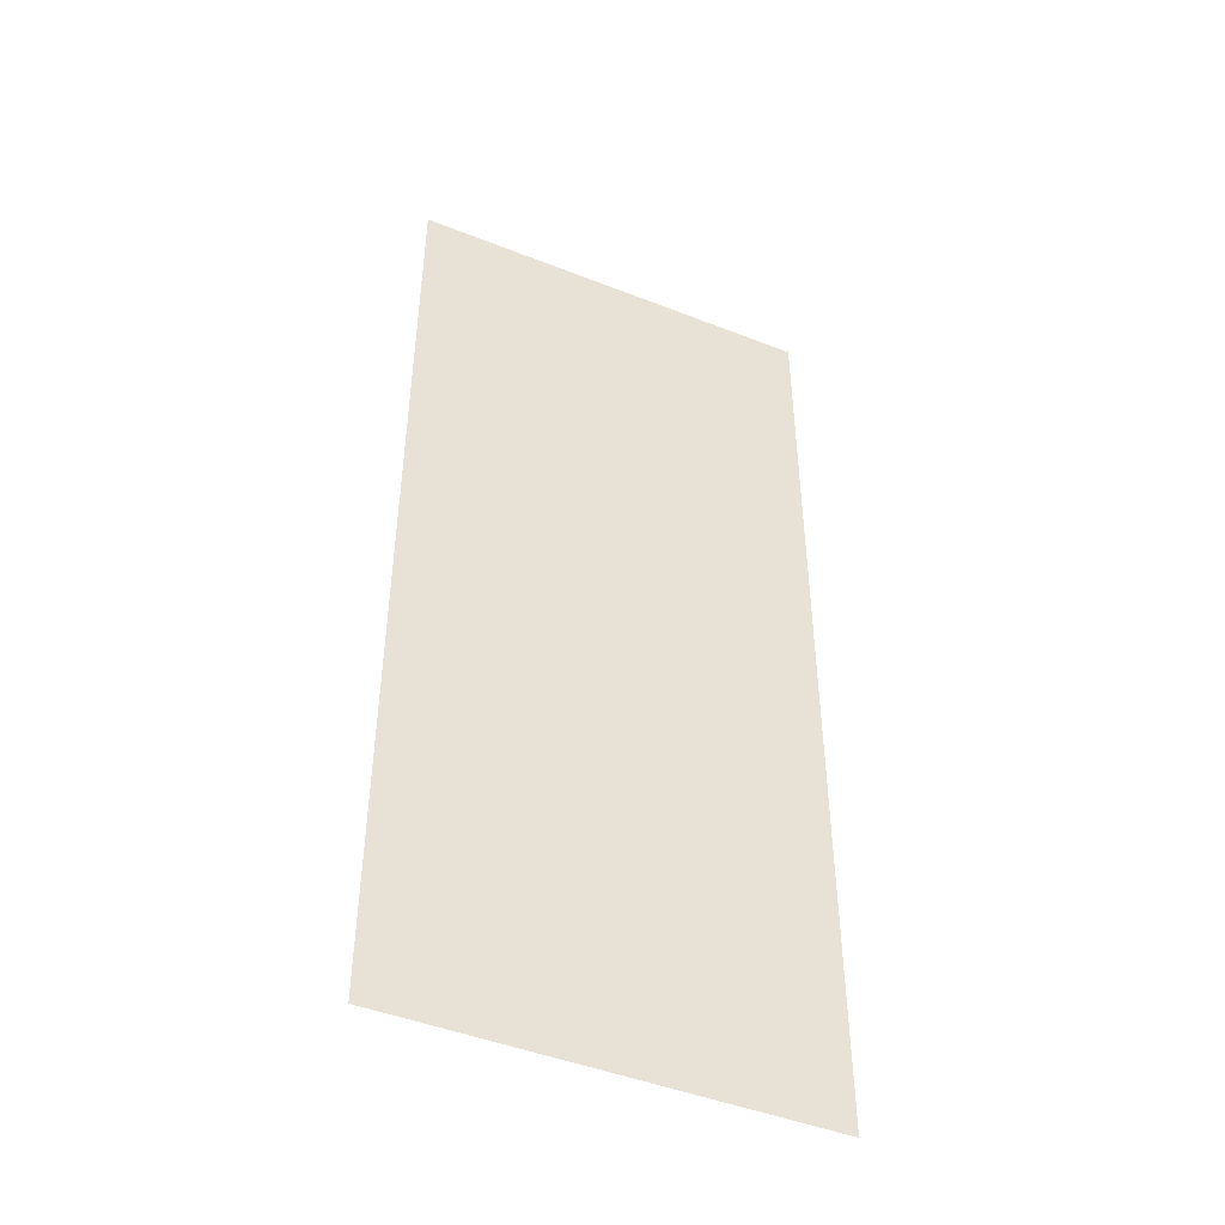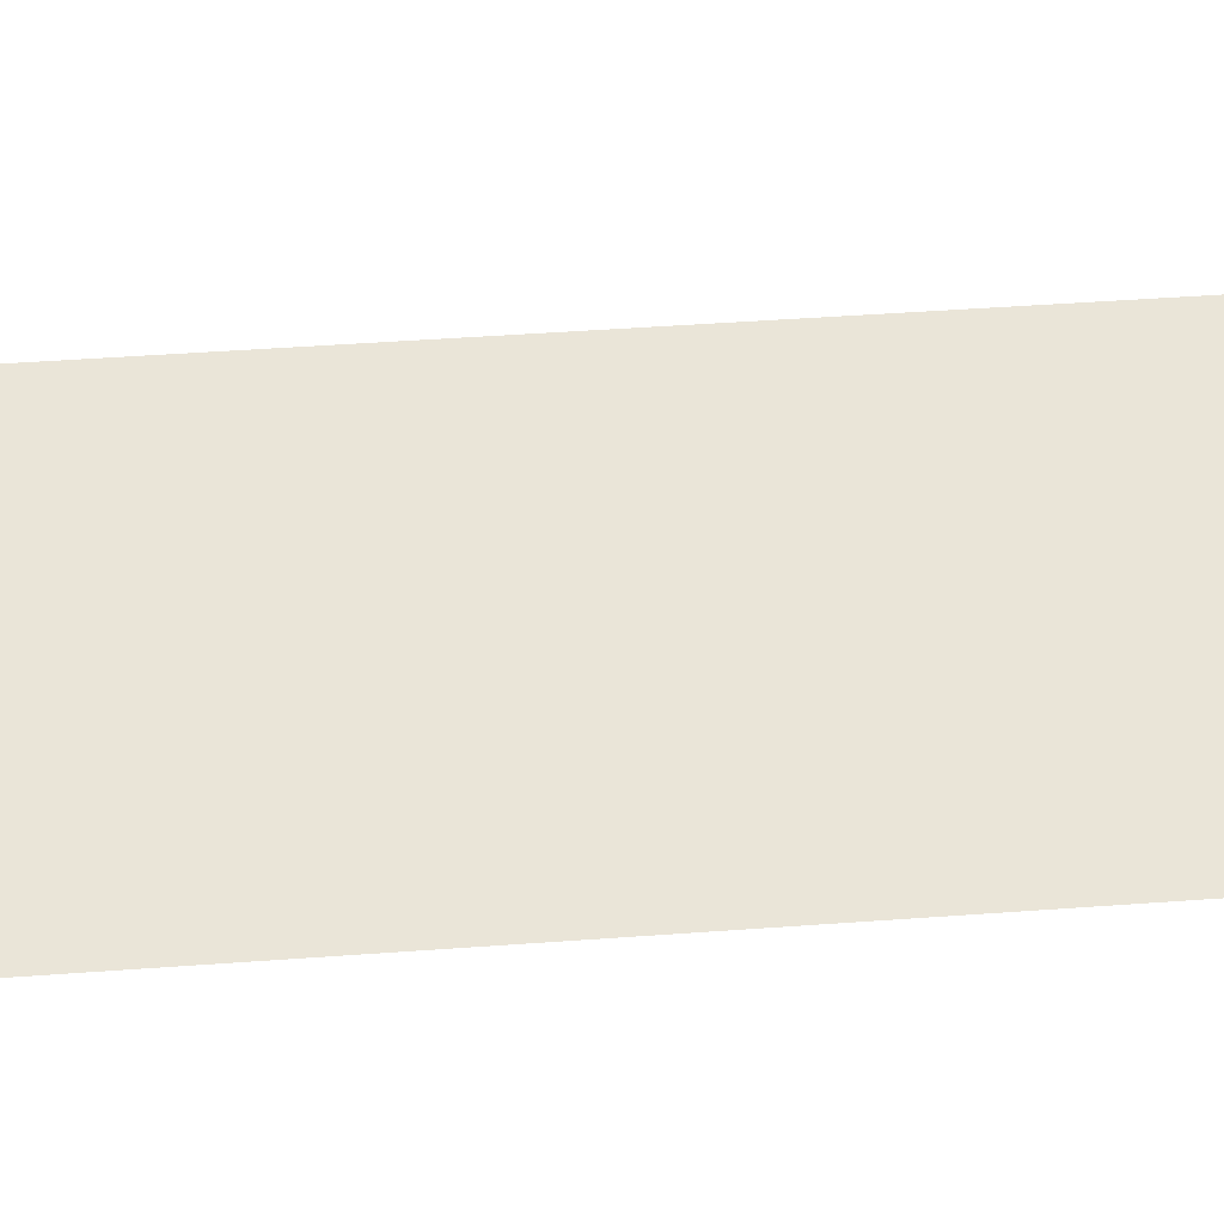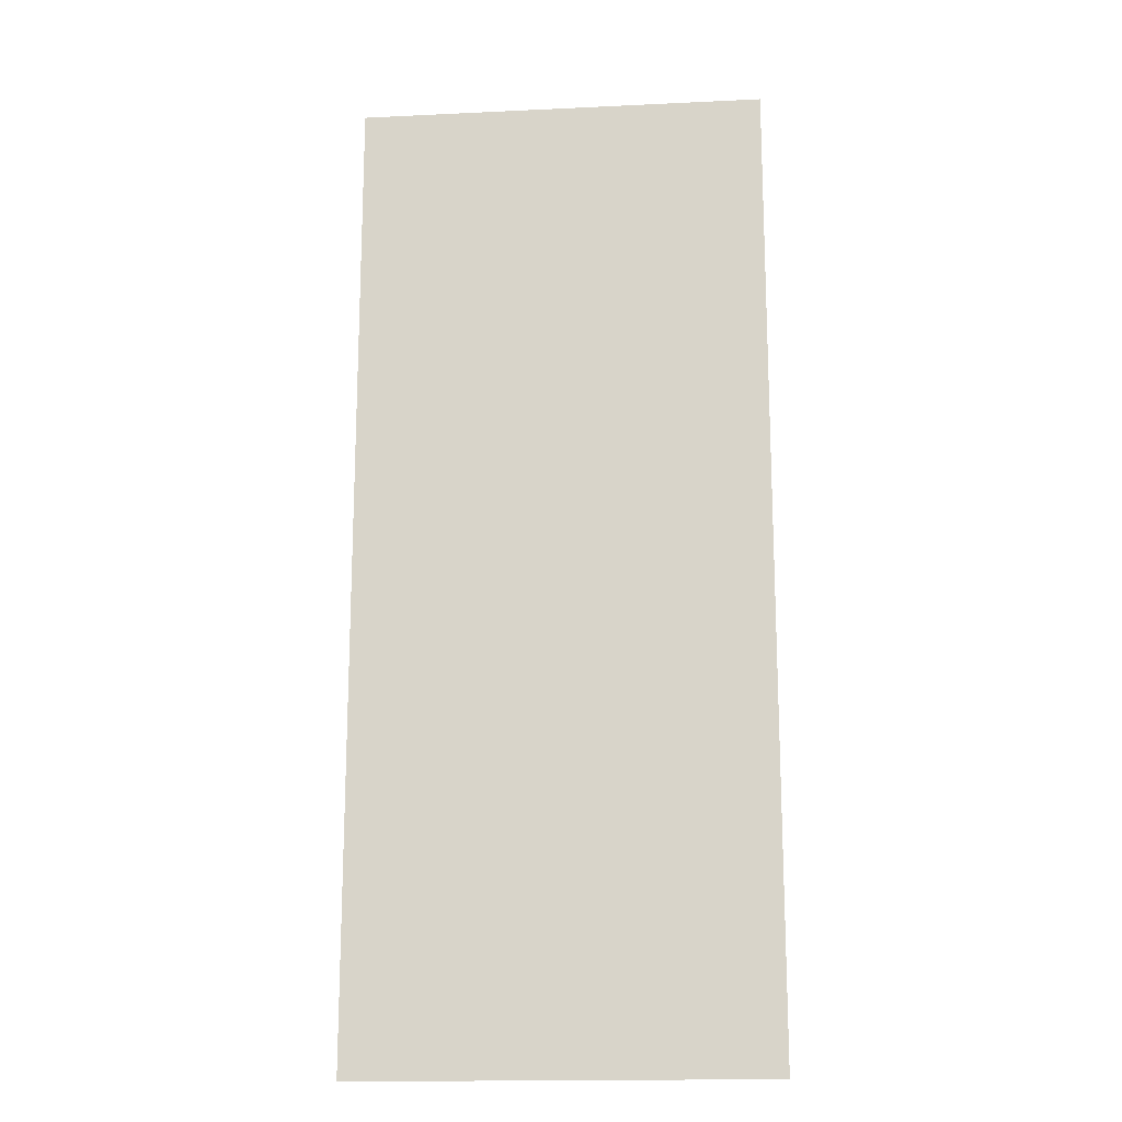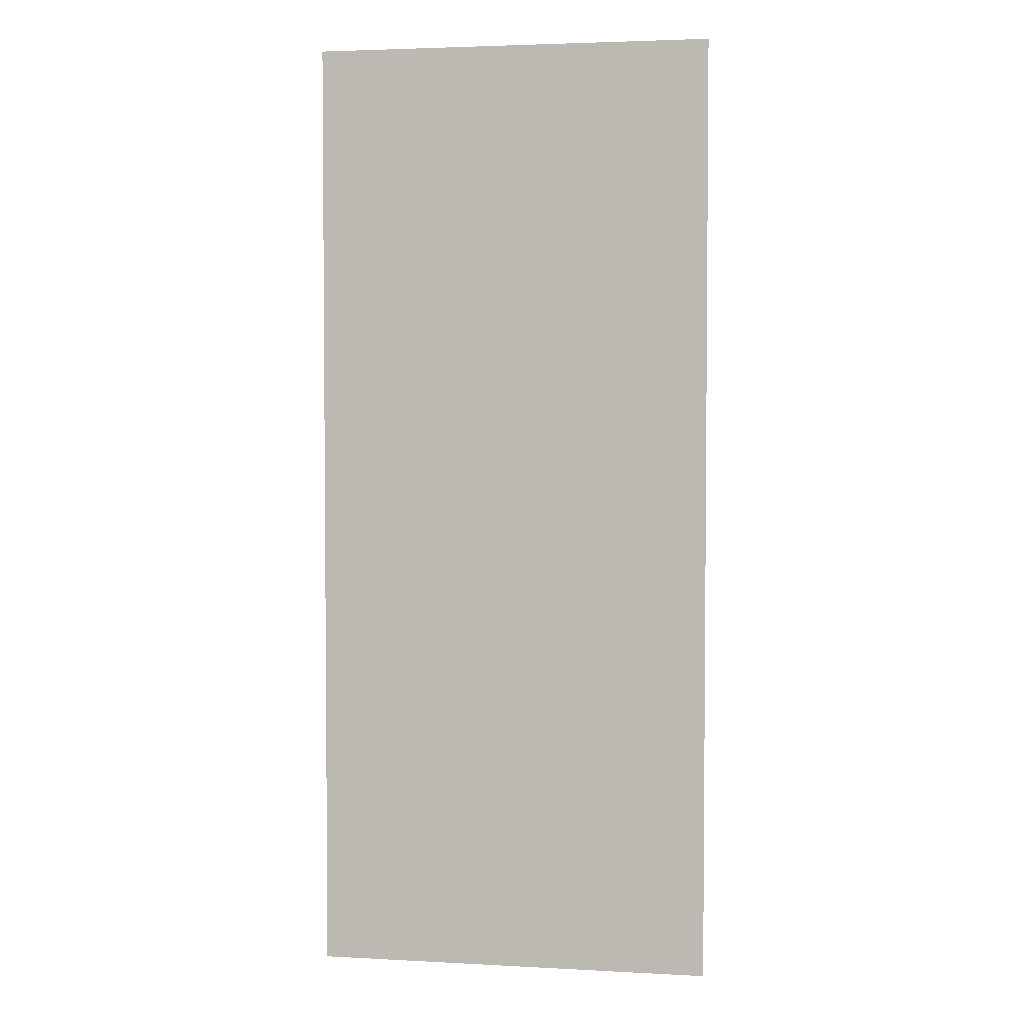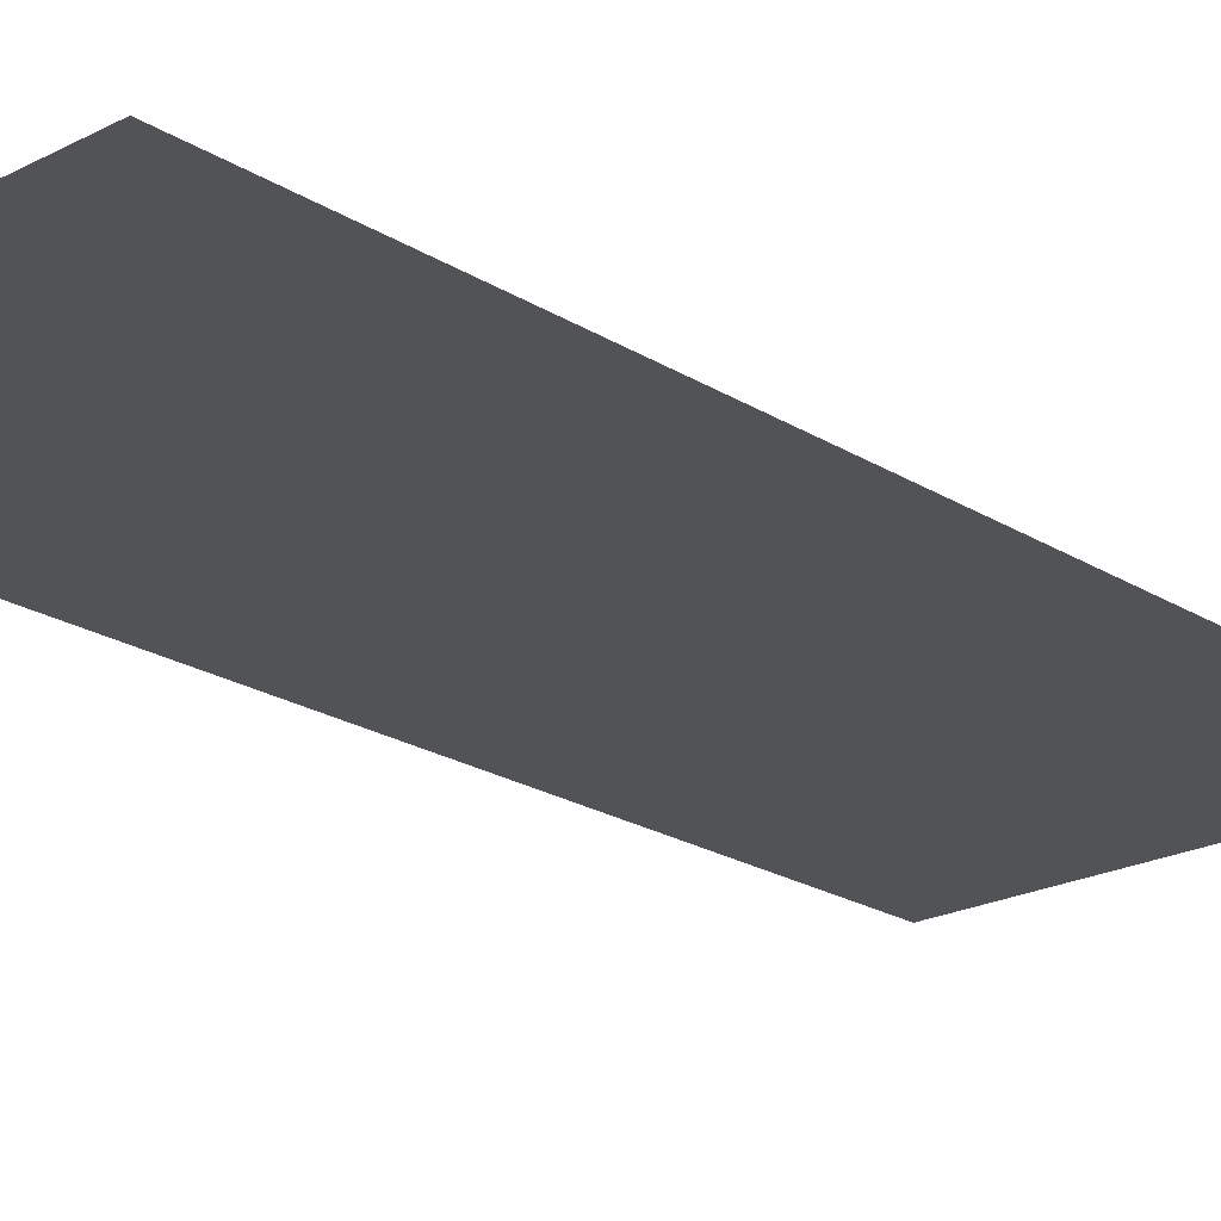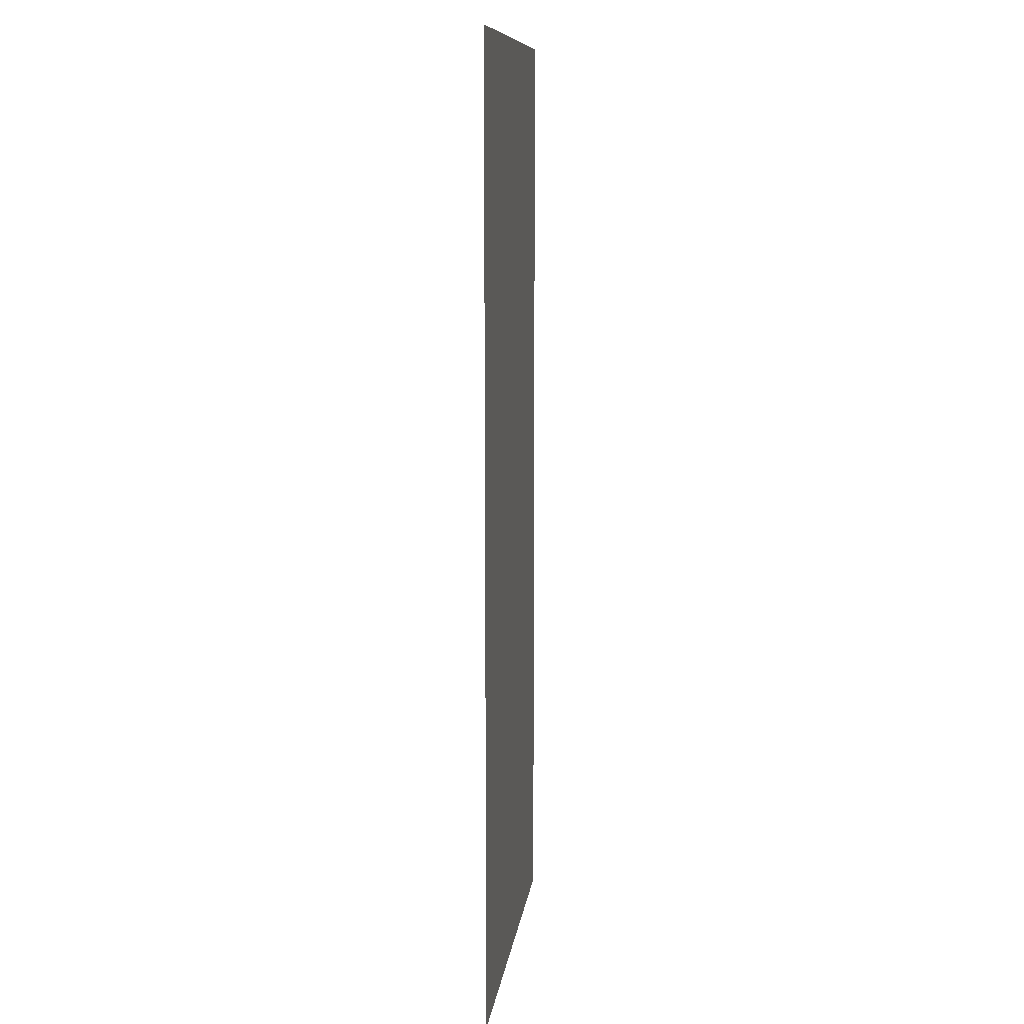
<metadata>
{"format":"obj","ext":"obj","renderer":"f3d","projection":"perspective","resolution":1024,"background":"white","views":[{"elev":-46.3,"azim":-24.2,"up":"+Z"},{"elev":45.0,"azim":-94.9,"up":"+Y"},{"elev":-16.8,"azim":-174.5,"up":"+Z"},{"elev":3.3,"azim":-169.7,"up":"+Z"},{"elev":-21.7,"azim":42.5,"up":"+Y"},{"elev":10.3,"azim":97.2,"up":"+Z"}]}
</metadata>
<code>
v  -14.31 -0.1191 16.08
v  -14.31 -0.1191 33.14
v  -7.156 -0.1191 16.08
v  -7.156 -0.1191 33.14
v  0 -0.1191 16.08
v  0 -0.1191 33.14
v  7.156 -0.1191 16.08
v  7.156 -0.1191 33.14
v  14.31 -0.1191 16.08
v  14.31 -0.1191 33.14
v  -14.31 -0.1191 -0.974
v  -7.156 -0.1191 -0.974
v  0 -0.1191 -0.974
v  7.156 -0.1191 -0.974
v  14.31 -0.1191 -0.974
v  -14.31 -0.1191 -18.03
v  -7.156 -0.1191 -18.03
v  0 -0.1191 -18.03
v  7.156 -0.1191 -18.03
v  14.31 -0.1191 -18.03
v  -14.31 -0.1191 -35.08
v  -7.156 -0.1191 -35.08
v  0 -0.1191 -35.08
v  7.156 -0.1191 -35.08
v  14.31 -0.1191 -35.08
g Plane001
f 1 2 3
f 4 3 2
f 3 4 5
f 6 5 4
f 5 6 7
f 8 7 6
f 7 8 9
f 10 9 8
f 11 1 12
f 3 12 1
f 12 3 13
f 5 13 3
f 13 5 14
f 7 14 5
f 14 7 15
f 9 15 7
f 16 11 17
f 12 17 11
f 17 12 18
f 13 18 12
f 18 13 19
f 14 19 13
f 19 14 20
f 15 20 14
f 21 16 22
f 17 22 16
f 22 17 23
f 18 23 17
f 23 18 24
f 19 24 18
f 24 19 25
f 20 25 19

</code>
